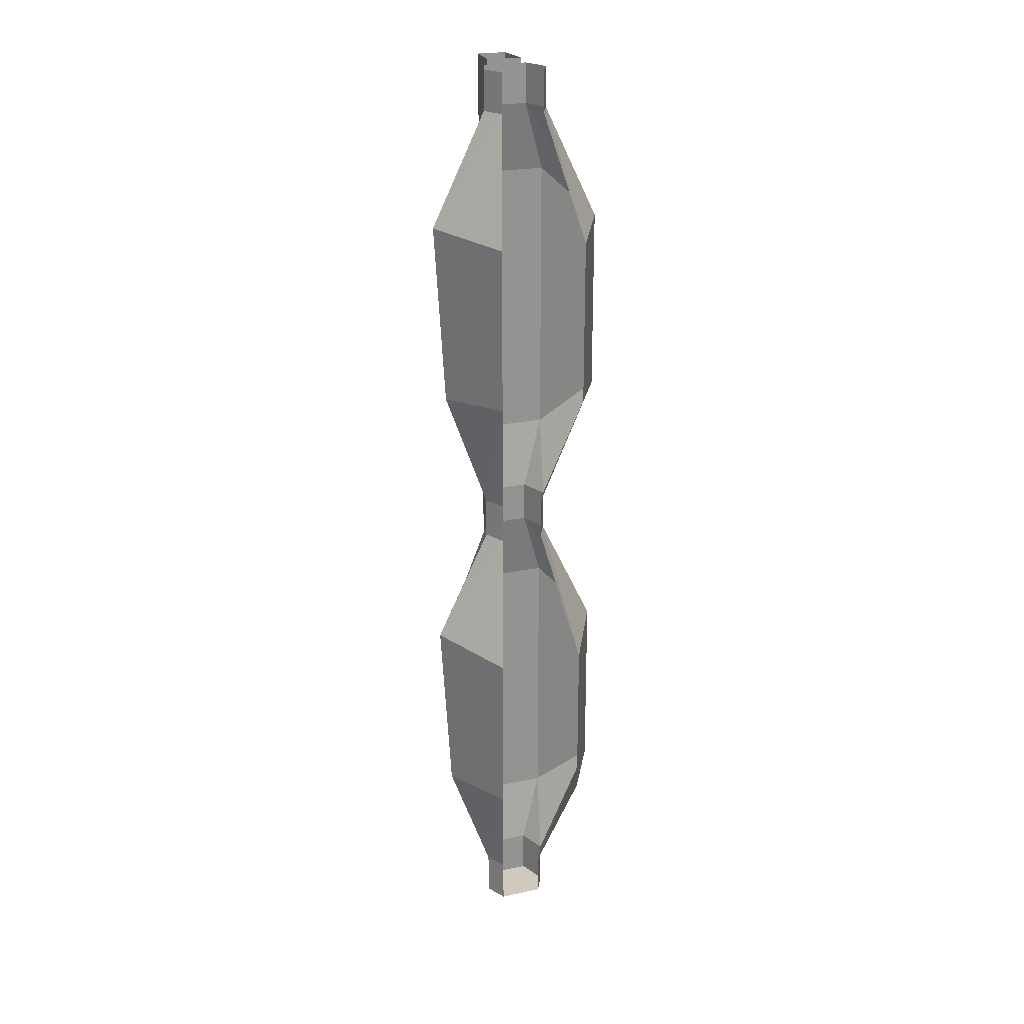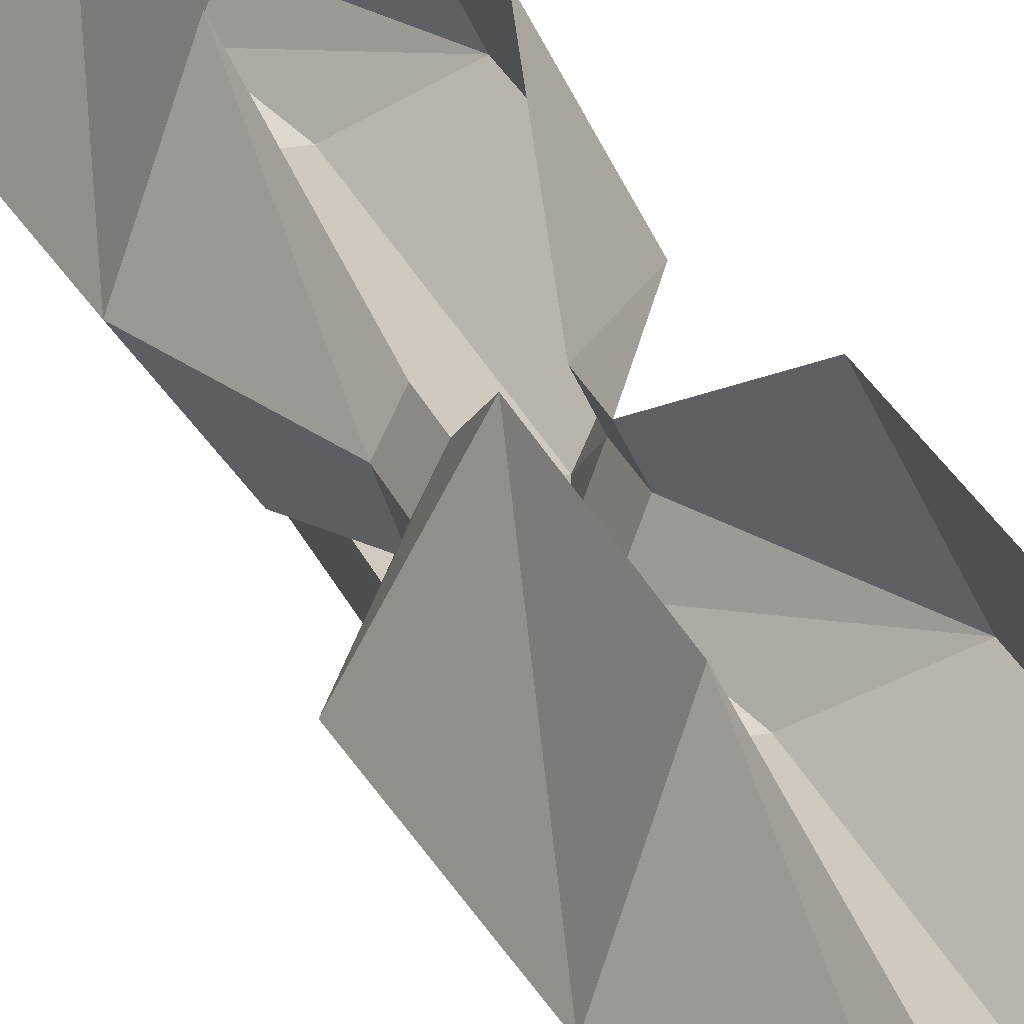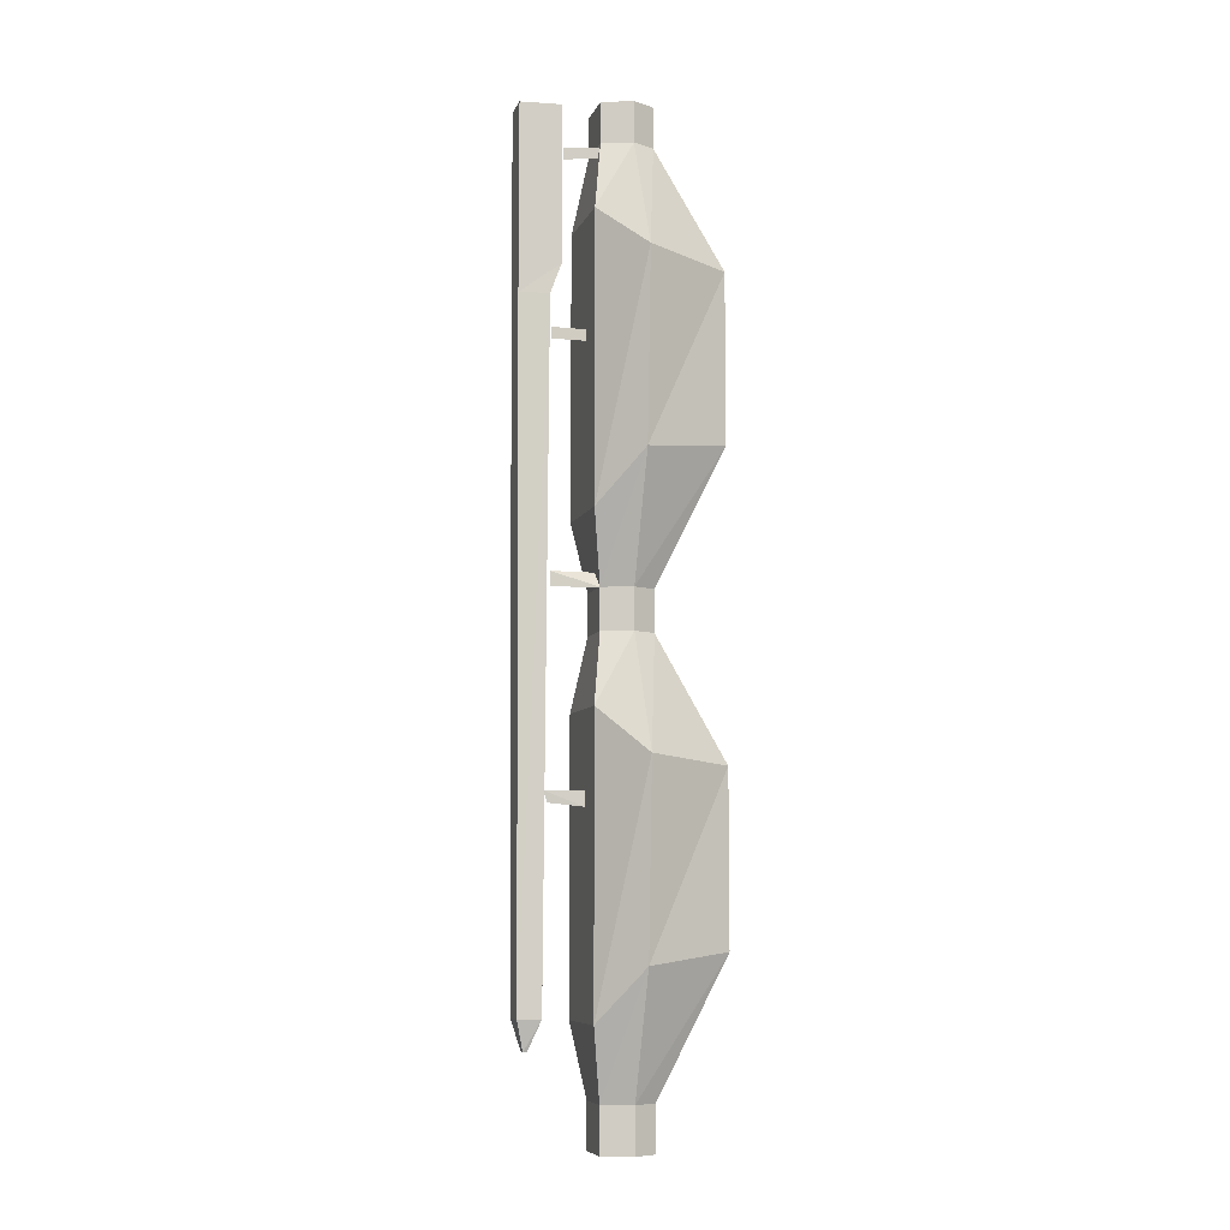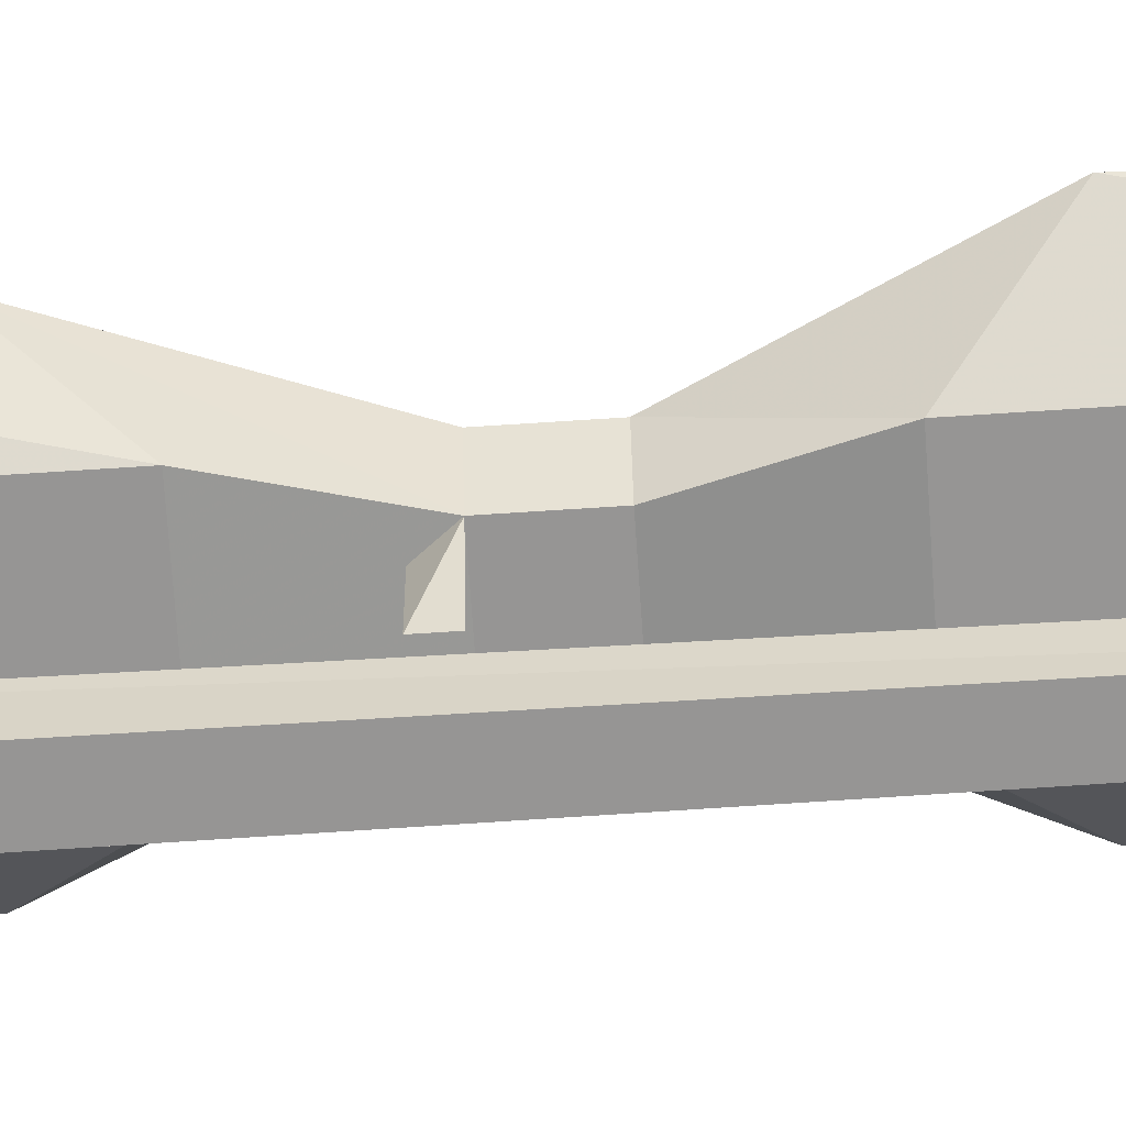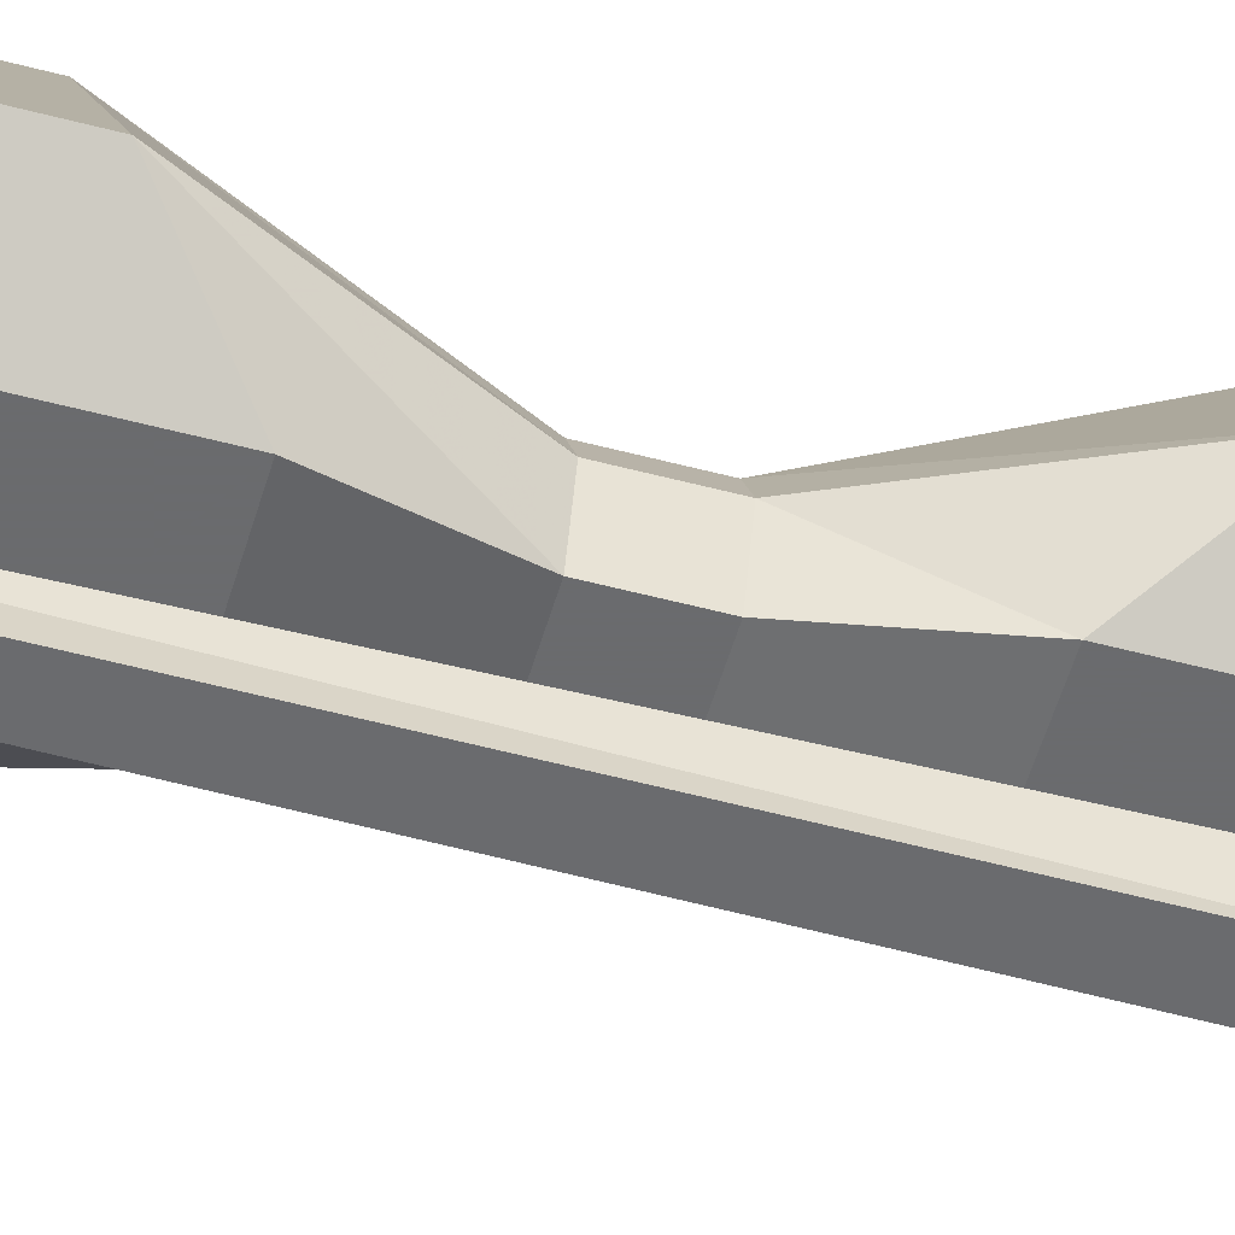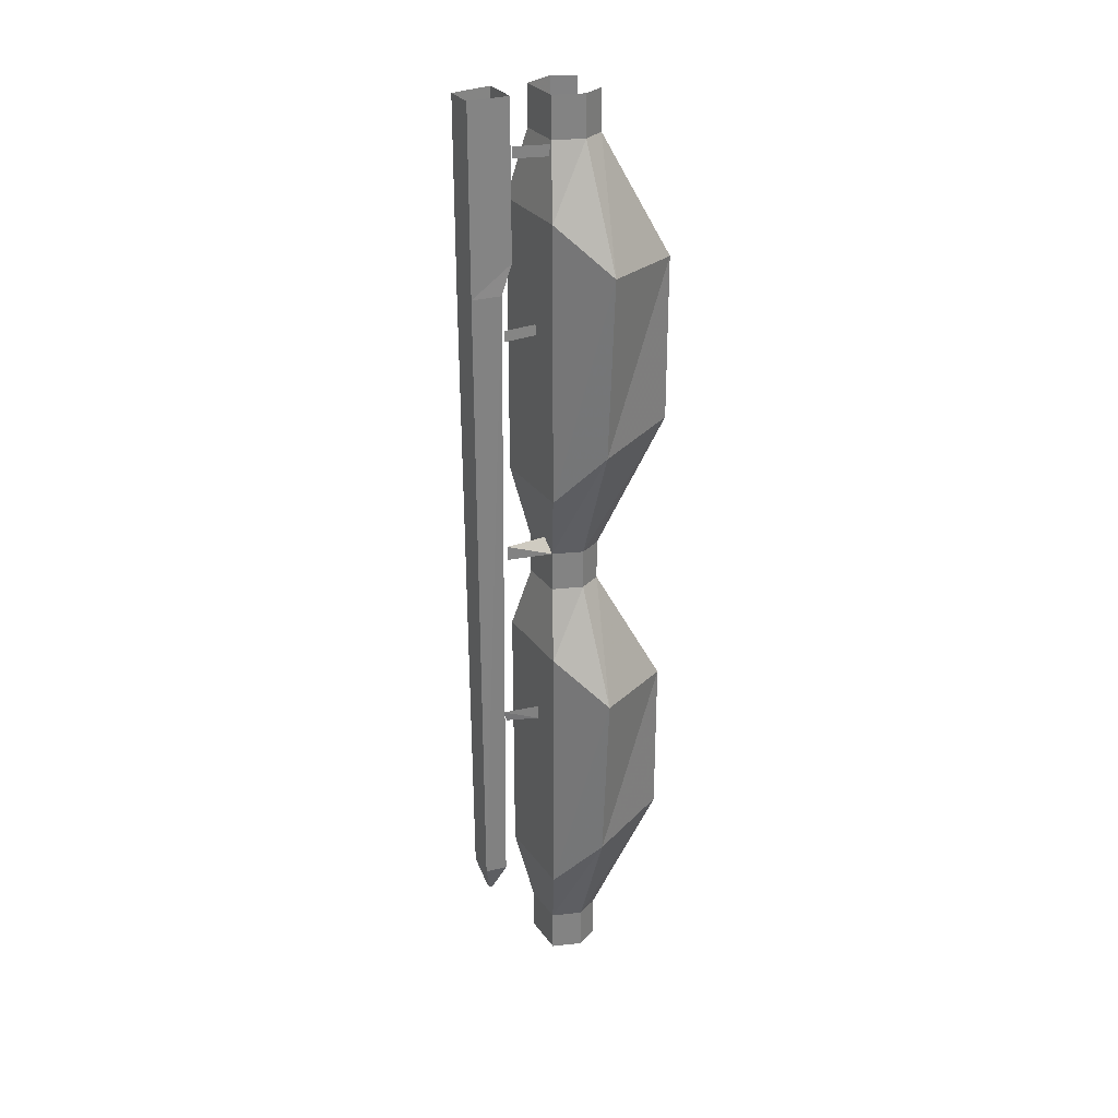
<metadata>
{"format":"obj","ext":"obj","renderer":"f3d","projection":"perspective","resolution":1024,"background":"white","views":[{"elev":22.9,"azim":160.1,"up":"+Z"},{"elev":23.0,"azim":163.7,"up":"+Y"},{"elev":-7.9,"azim":74.6,"up":"+Z"},{"elev":-67.5,"azim":93.8,"up":"+Y"},{"elev":-53.3,"azim":-105.9,"up":"+Y"},{"elev":29.4,"azim":60.7,"up":"+Z"}]}
</metadata>
<code>
v -0.007812 -2.836 -0.3594
v 0.007812 -2.836 -0.3594
v 0.007812 -2.844 -0.3594
v -0.007812 -2.844 -0.3594
v -0.03125 -2.859 -0.2969
v -0.02344 -2.812 -0.2969
v 0.03125 -2.812 -0.2969
v 0.02344 -2.859 -0.2969
v 0.03125 -2.867 1.109
v -0.03125 -2.867 1.109
v -0.03906 -2.805 1.109
v 0.03906 -2.805 1.109
v 0.03906 -2.781 1.172
v 0.03125 -2.867 1.172
v -0.03125 -2.867 1.172
v -0.03906 -2.781 1.172
v -0.03906 -2.781 1.5
v 0.03906 -2.781 1.5
v 0.03125 -2.867 1.5
v -0.03125 -2.867 1.5
v -0.04688 -2.648 -0.5469
v -0.02344 -2.602 -0.5469
v 0.07031 -2.602 -0.5469
v 0.09375 -2.648 -0.5469
v 0.07031 -2.711 -0.5469
v -0.02344 -2.711 -0.5469
v -0.02344 -2.711 -0.4531
v -0.04688 -2.648 -0.4531
v -0.02344 -2.602 -0.4531
v -0.1641 -2.648 -0.1953
v -0.07031 -2.469 -0.1719
v -0.1641 -2.648 0.1953
v -0.07031 -2.469 0.1797
v -0.04688 -2.648 0.4375
v -0.02344 -2.602 0.4375
v -0.04688 -2.648 0.5234
v -0.02344 -2.602 0.5234
v -0.1641 -2.648 0.7812
v -0.07031 -2.469 0.8047
v -0.1641 -2.648 1.172
v -0.07031 -2.469 1.156
v -0.04688 -2.648 1.414
v -0.02344 -2.602 1.414
v -0.04688 -2.648 1.5
v -0.02344 -2.602 1.5
v 0.07031 -2.602 -0.4531
v 0.09375 -2.648 -0.4531
v 0.07031 -2.711 -0.4531
v -0.07031 -2.734 -0.3047
v -0.07031 -2.734 0.2891
v -0.02344 -2.711 0.4375
v -0.02344 -2.711 0.5234
v -0.07031 -2.734 0.6719
v -0.07031 -2.734 1.266
v -0.02344 -2.711 1.414
v -0.02344 -2.711 1.5
v 0.1875 -2.648 -0.1953
v 0.1172 -2.469 -0.1719
v 0.1172 -2.469 0.1797
v 0.2109 -2.648 0.1953
v 0.1172 -2.734 -0.3047
v 0.1172 -2.734 0.2891
v 0.07031 -2.711 0.4375
v 0.07031 -2.711 0.5234
v 0.1172 -2.734 0.6719
v 0.1172 -2.734 1.266
v 0.07031 -2.711 1.414
v 0.07031 -2.711 1.5
v 0.07031 -2.602 0.4375
v 0.09375 -2.648 0.4375
v 0.09375 -2.648 0.5234
v 0.1875 -2.648 0.7812
v 0.2109 -2.648 1.172
v 0.09375 -2.648 1.414
v 0.09375 -2.648 1.5
v 0.1172 -2.469 0.8047
v 0.1172 -2.469 1.156
v 0.07031 -2.602 1.414
v 0.07031 -2.602 1.5
v 0.07031 -2.602 0.5234
v 0.04688 -2.734 0.1328
v 0.04688 -2.734 0.1016
v 0.03125 -2.805 0.1094
v 0.03125 -2.812 0.1328
v 0.04688 -2.711 0.5547
v 0.04688 -2.805 0.5234
v 0.04688 -2.805 0.5547
v 0.04688 -2.734 1.039
v 0.04688 -2.734 1.016
v 0.04688 -2.805 1.016
v 0.04688 -2.805 1.039
v 0.07031 -2.711 1.406
v 0.07031 -2.711 1.383
v 0.04688 -2.781 1.383
v 0.04688 -2.781 1.406
f 1 2 3
f 1 3 4
f 1 4 5
f 1 5 6
f 1 6 2
f 2 6 7
f 2 7 3
f 3 7 8
f 3 8 4
f 4 8 5
f 5 8 9
f 5 9 10
f 5 10 6
f 6 10 11
f 6 11 7
f 7 11 12
f 7 12 8
f 8 12 9
f 9 12 13
f 9 13 14
f 9 14 10
f 10 14 15
f 10 15 11
f 11 15 16
f 11 16 12
f 12 16 13
f 13 16 17
f 13 17 18
f 13 18 14
f 14 18 19
f 14 19 15
f 15 19 20
f 15 20 16
f 16 20 17
f 21 22 23
f 21 23 24
f 21 24 25
f 21 25 26
f 21 26 27
f 21 27 28
f 21 28 22
f 22 28 29
f 35 34 36
f 35 36 37
f 43 42 44
f 43 44 45
f 46 47 24
f 46 24 23
f 47 48 25
f 47 25 24
f 48 27 26
f 48 26 25
f 34 51 52
f 34 52 36
f 42 55 56
f 42 56 44
f 51 63 64
f 51 64 52
f 55 67 68
f 55 68 56
f 63 70 71
f 63 71 64
f 67 74 75
f 67 75 68
f 74 78 79
f 74 79 75
f 80 71 70
f 80 70 69
f 29 28 30
f 29 30 31
f 31 30 32
f 31 32 33
f 33 32 34
f 33 34 35
f 37 36 38
f 37 38 39
f 39 38 40
f 39 40 41
f 41 40 42
f 41 42 43
f 30 49 50
f 30 50 32
f 32 50 51
f 32 51 34
f 36 52 53
f 36 53 38
f 38 53 54
f 38 54 40
f 40 54 55
f 40 55 42
f 57 58 59
f 57 59 60
f 57 60 61
f 57 61 48
f 57 48 47
f 57 47 58
f 58 47 46
f 61 60 62
f 61 62 49
f 61 49 27
f 61 27 48
f 49 62 50
f 50 62 63
f 50 63 51
f 52 64 65
f 52 65 53
f 53 65 66
f 53 66 54
f 54 66 67
f 54 67 55
f 49 30 28
f 49 28 27
f 60 59 69
f 60 69 70
f 60 70 62
f 62 70 63
f 64 71 72
f 64 72 65
f 65 72 73
f 65 73 66
f 66 73 74
f 66 74 67
f 72 76 77
f 72 77 73
f 73 77 78
f 73 78 74
f 76 72 71
f 76 71 80
f 81 82 83
f 81 83 84
f 81 84 82
f 82 84 83
f 85 64 86
f 85 86 87
f 85 87 64
f 64 87 86
f 88 89 90
f 88 90 91
f 88 91 89
f 89 91 90
f 92 93 94
f 92 94 95
f 92 95 93
f 93 95 94

</code>
